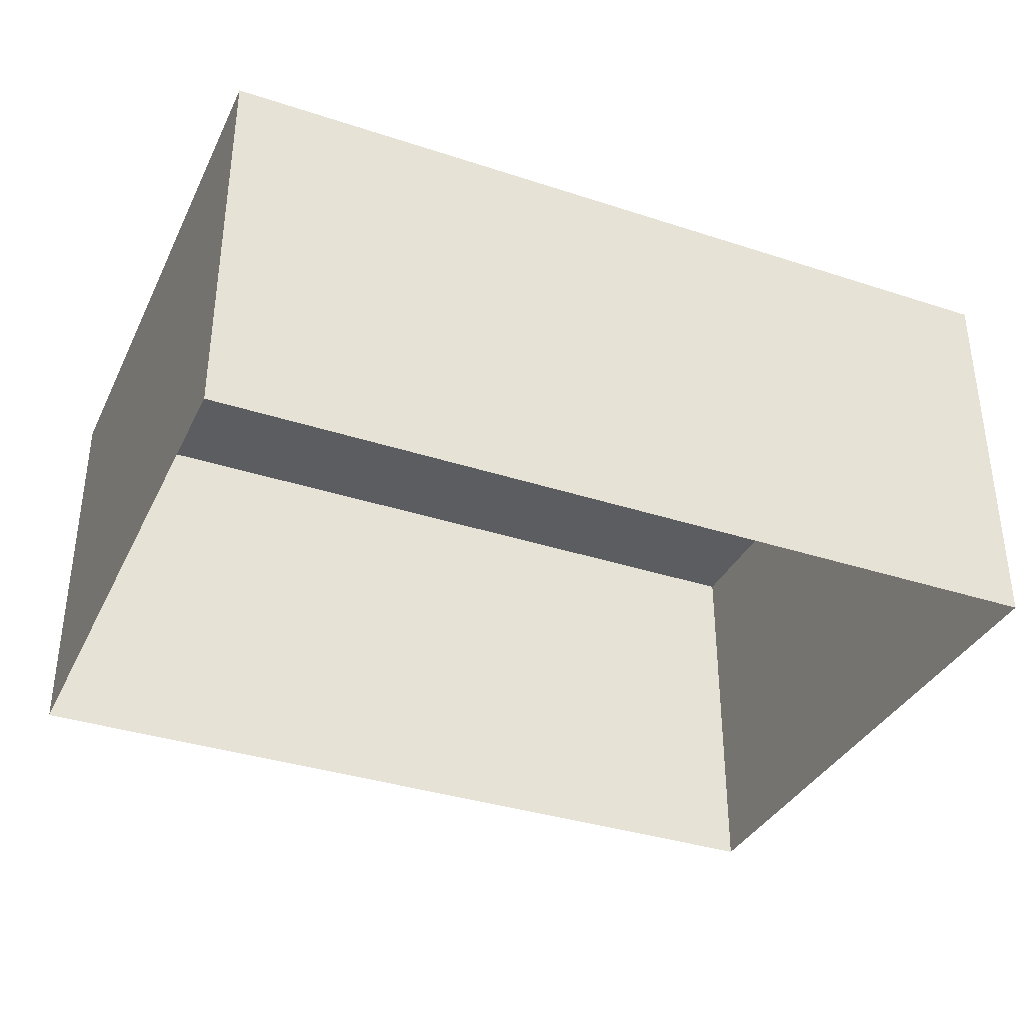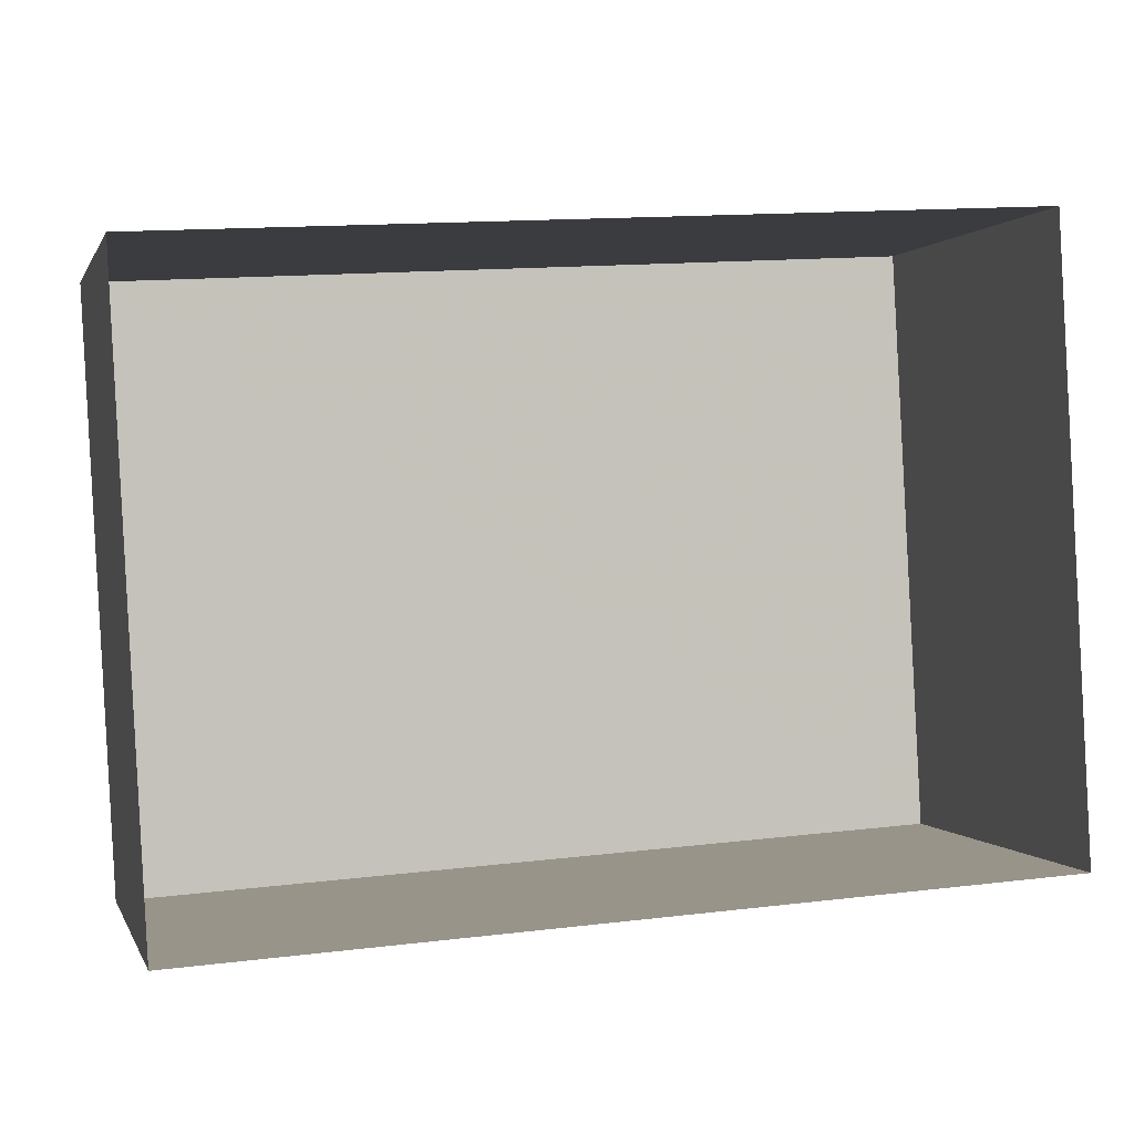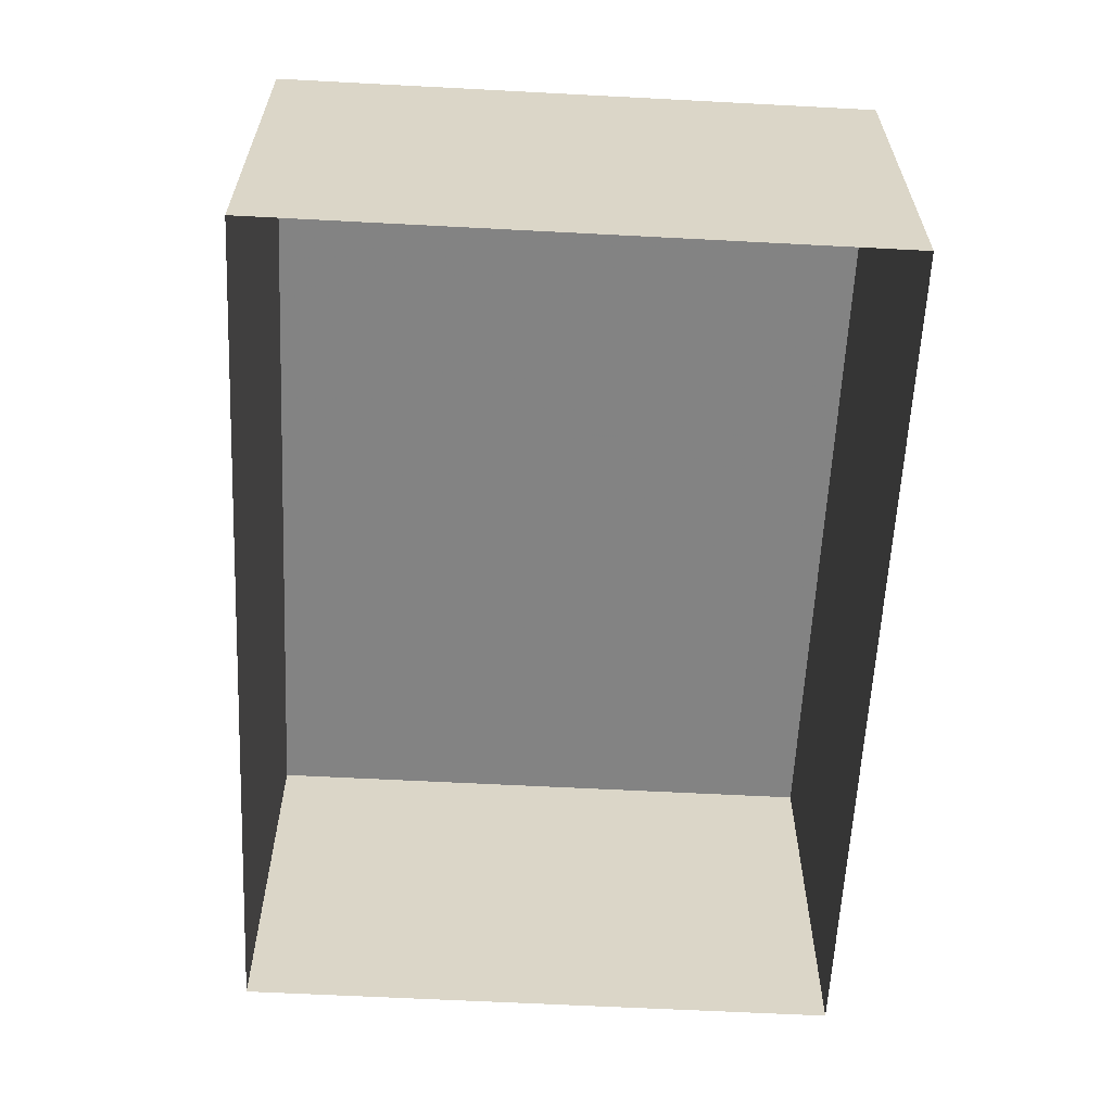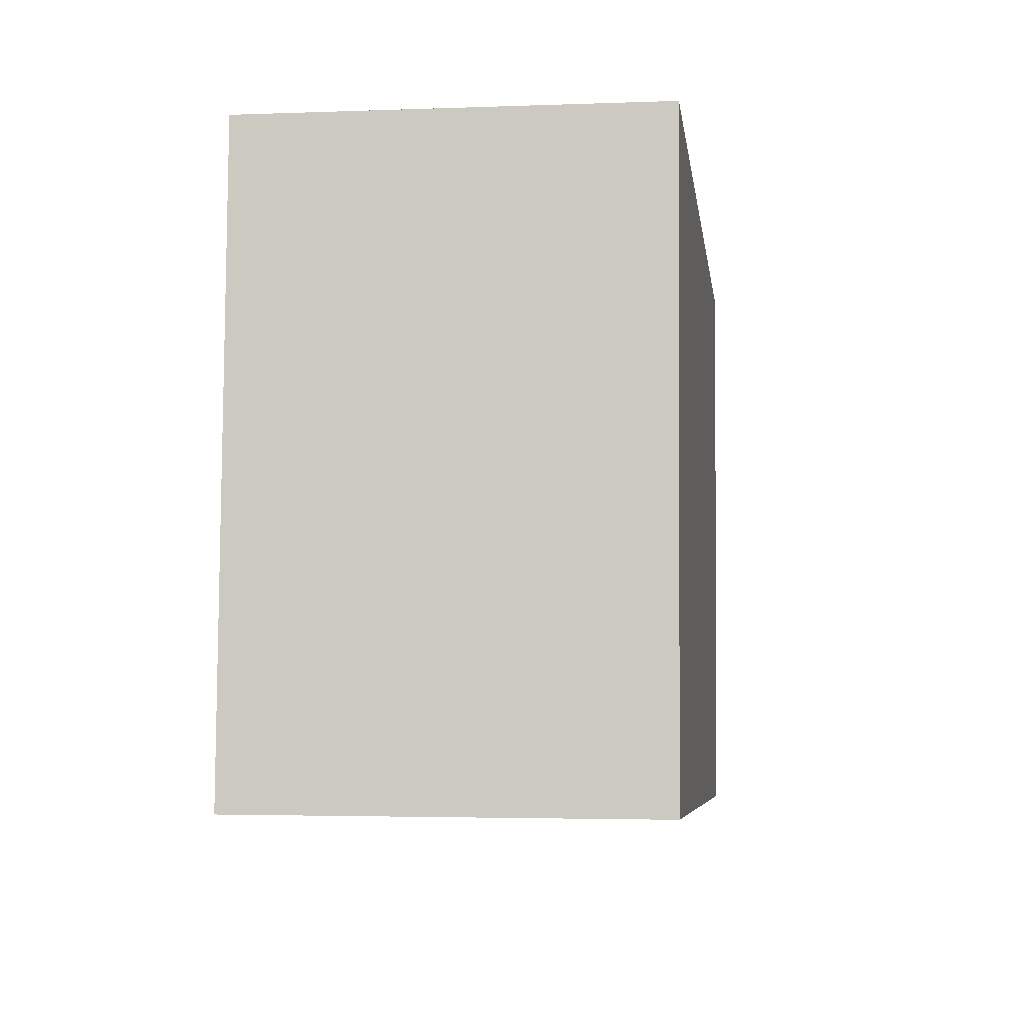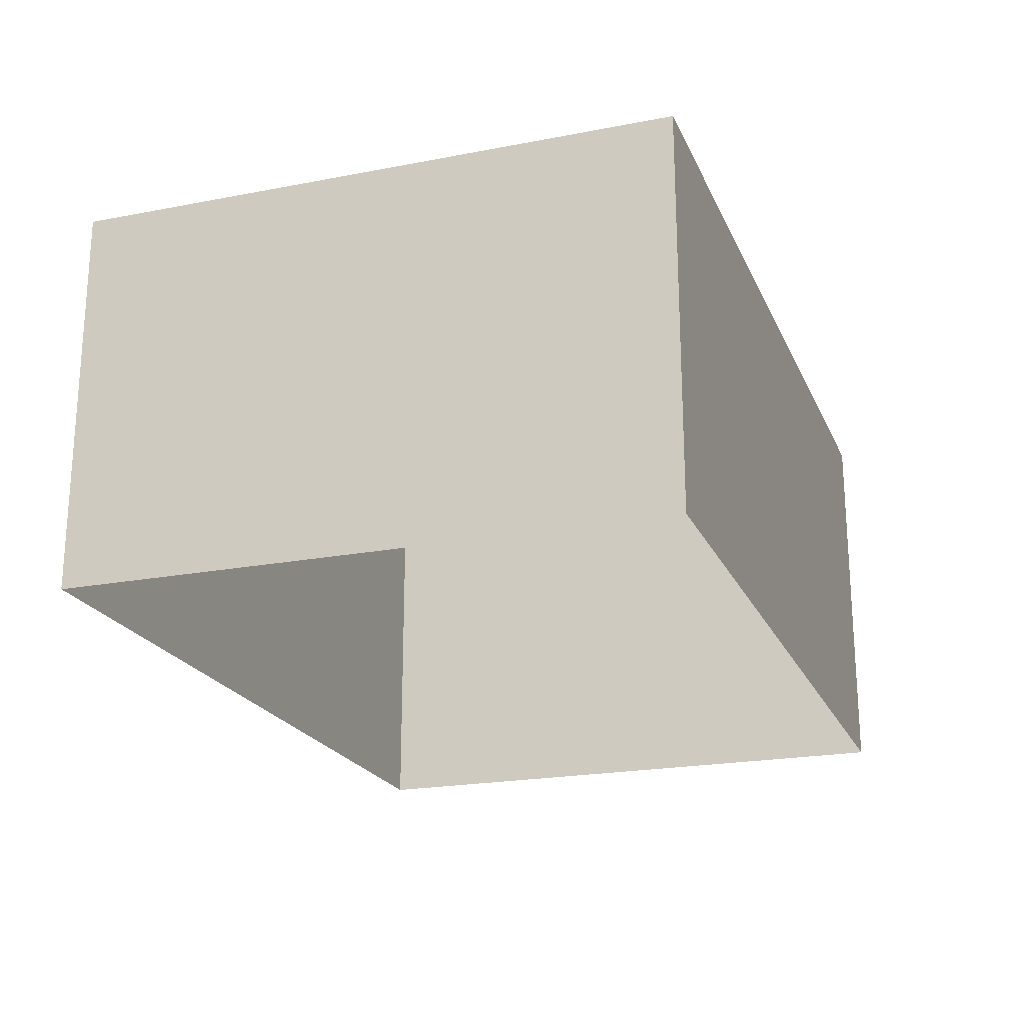
<metadata>
{"format":"obj","ext":"obj","renderer":"f3d","projection":"perspective","resolution":1024,"background":"white","views":[{"elev":-35.8,"azim":153.3,"up":"+Z"},{"elev":0.6,"azim":165.4,"up":"+Y"},{"elev":-61.0,"azim":-96.2,"up":"+Z"},{"elev":-2.7,"azim":-82.6,"up":"+Y"},{"elev":-21.3,"azim":105.6,"up":"+Z"}]}
</metadata>
<code>
v -2.197e+05 -1.247e+05 12.51
v -2.197e+05 -1.247e+05 12.51
v -2.197e+05 -1.247e+05 12.51
v -2.197e+05 -1.247e+05 12.51
v -2.197e+05 -1.247e+05 14.7
v -2.197e+05 -1.247e+05 14.7
v -2.197e+05 -1.247e+05 14.7
v -2.197e+05 -1.247e+05 14.7
f 1 2 3
f 4 1 3
f 5 6 7
f 8 5 7
f 5 2 1
f 5 8 2
f 6 4 3
f 7 6 3
f 6 1 4
f 6 5 1
f 7 3 2
f 8 7 2

</code>
